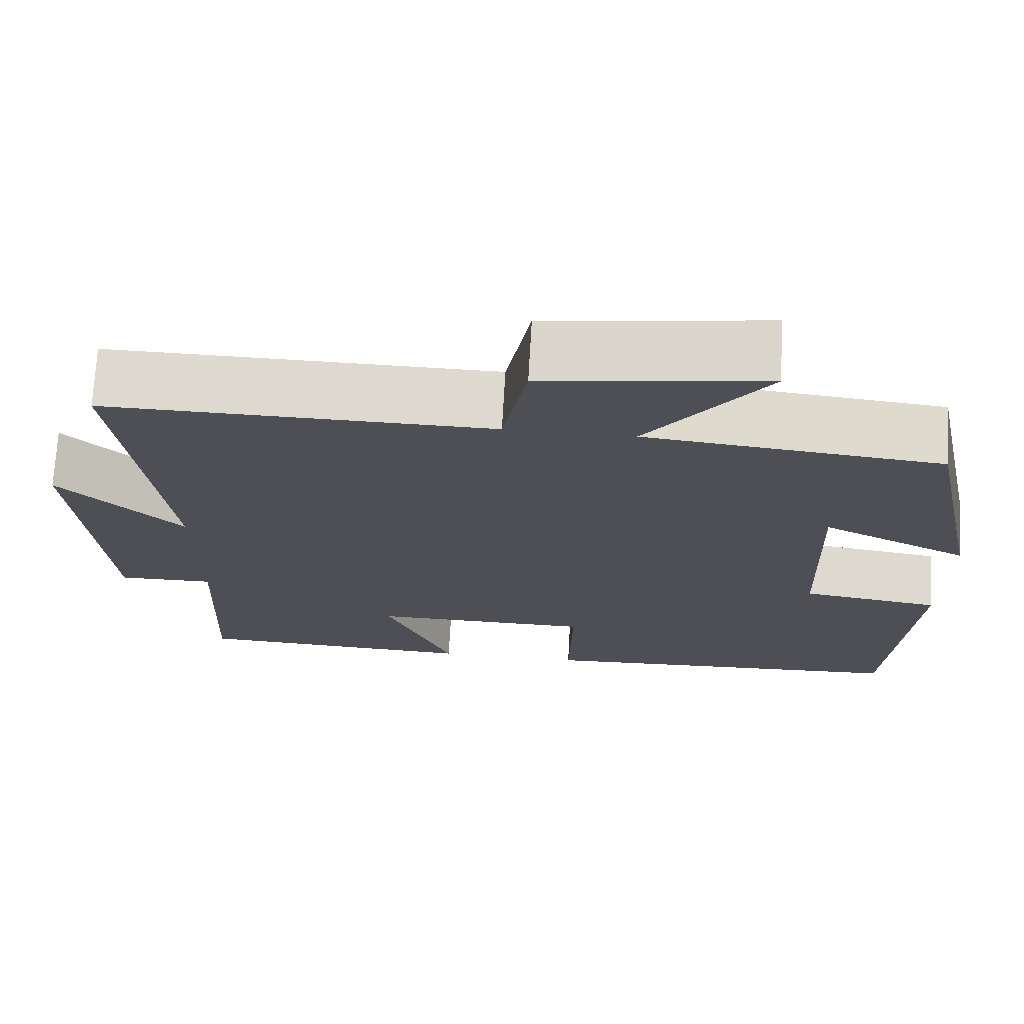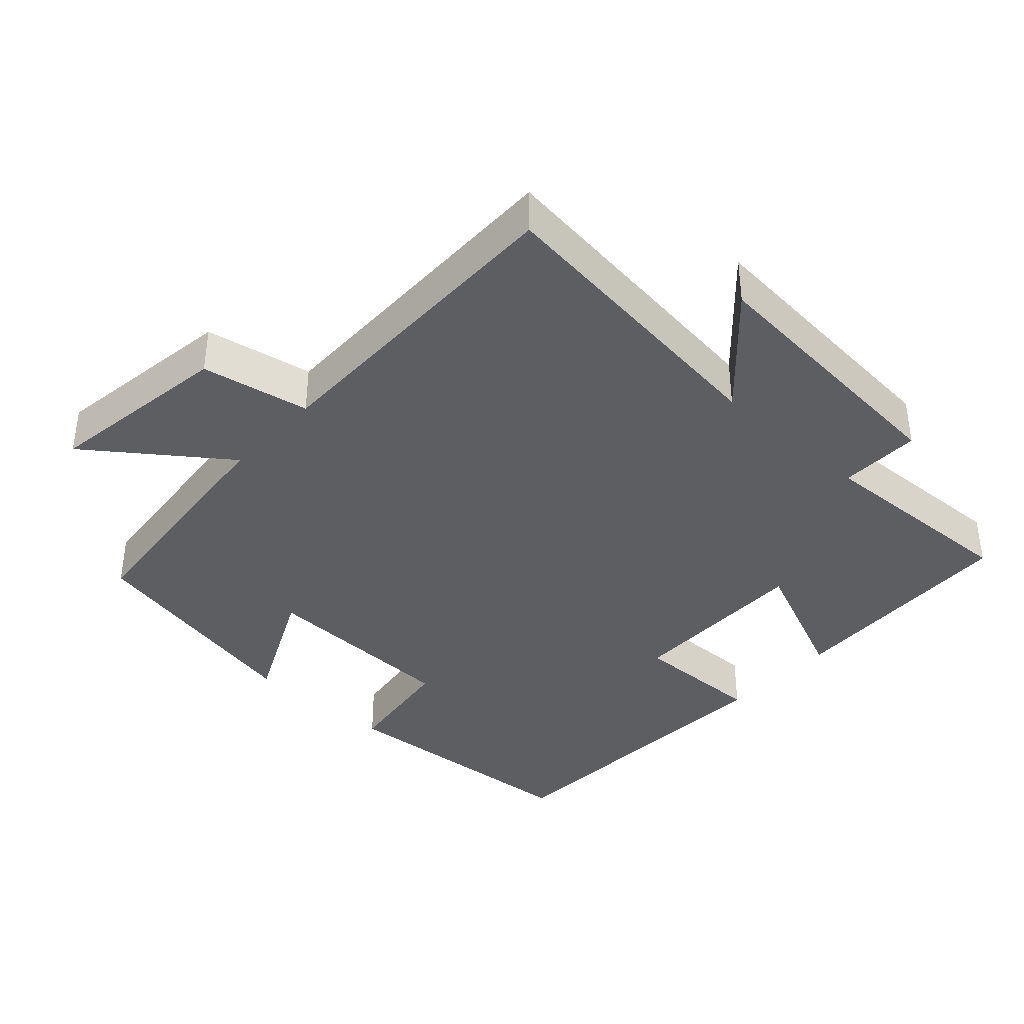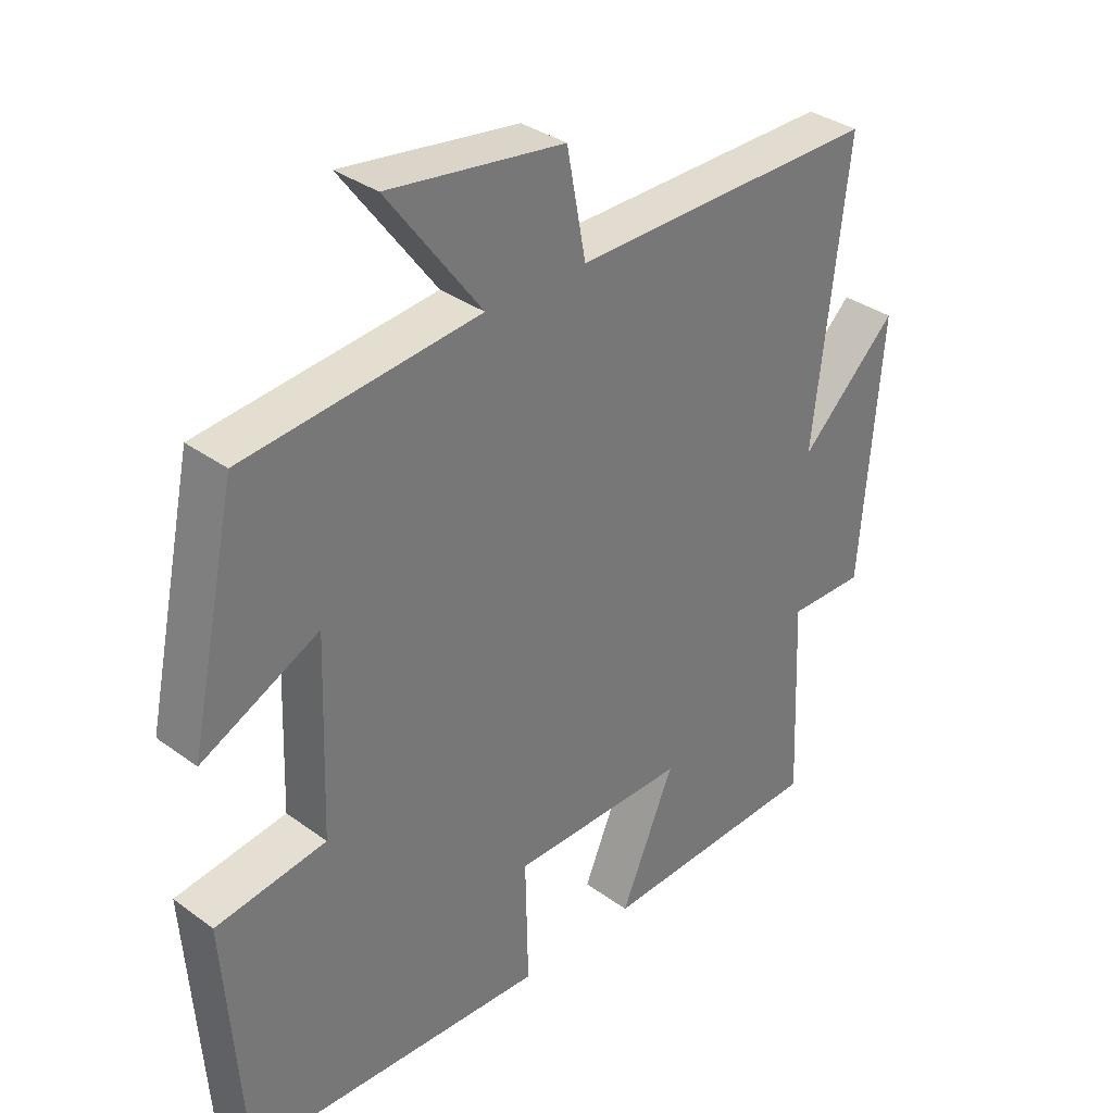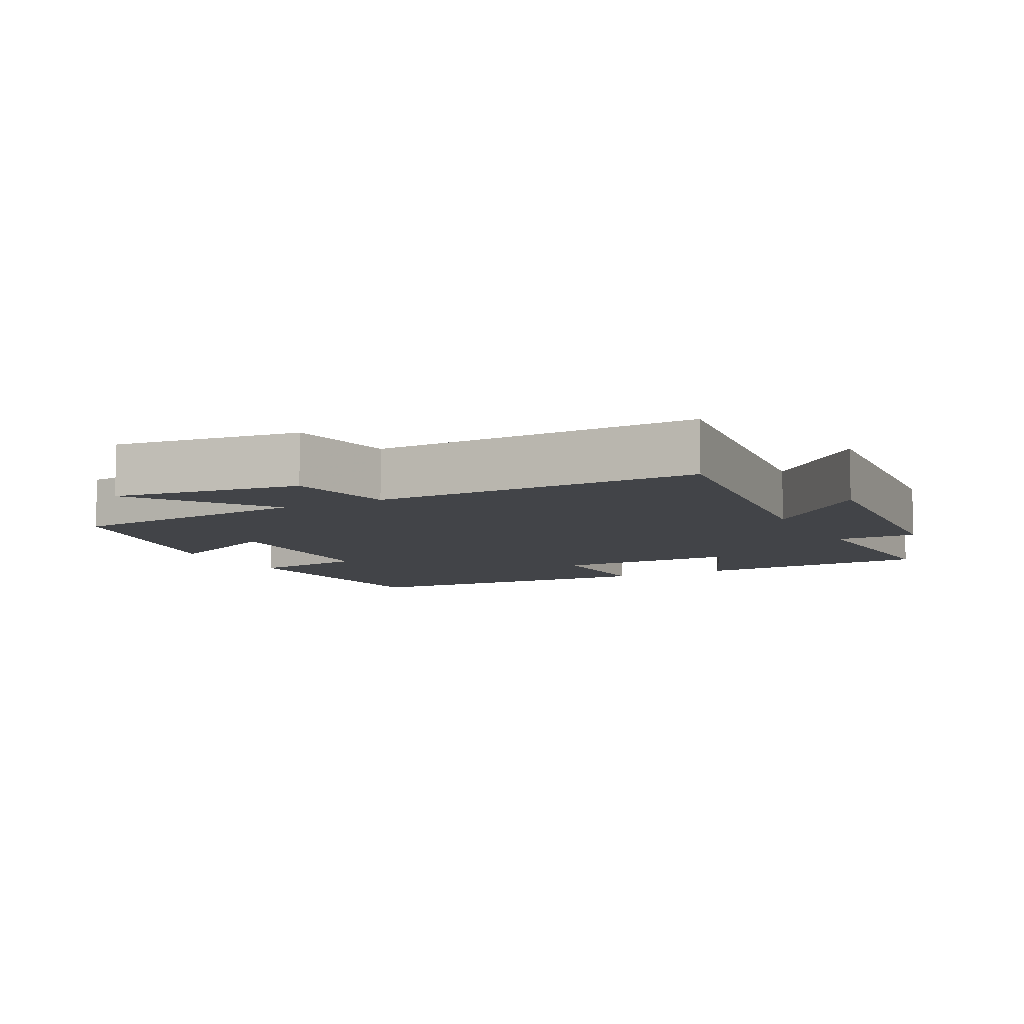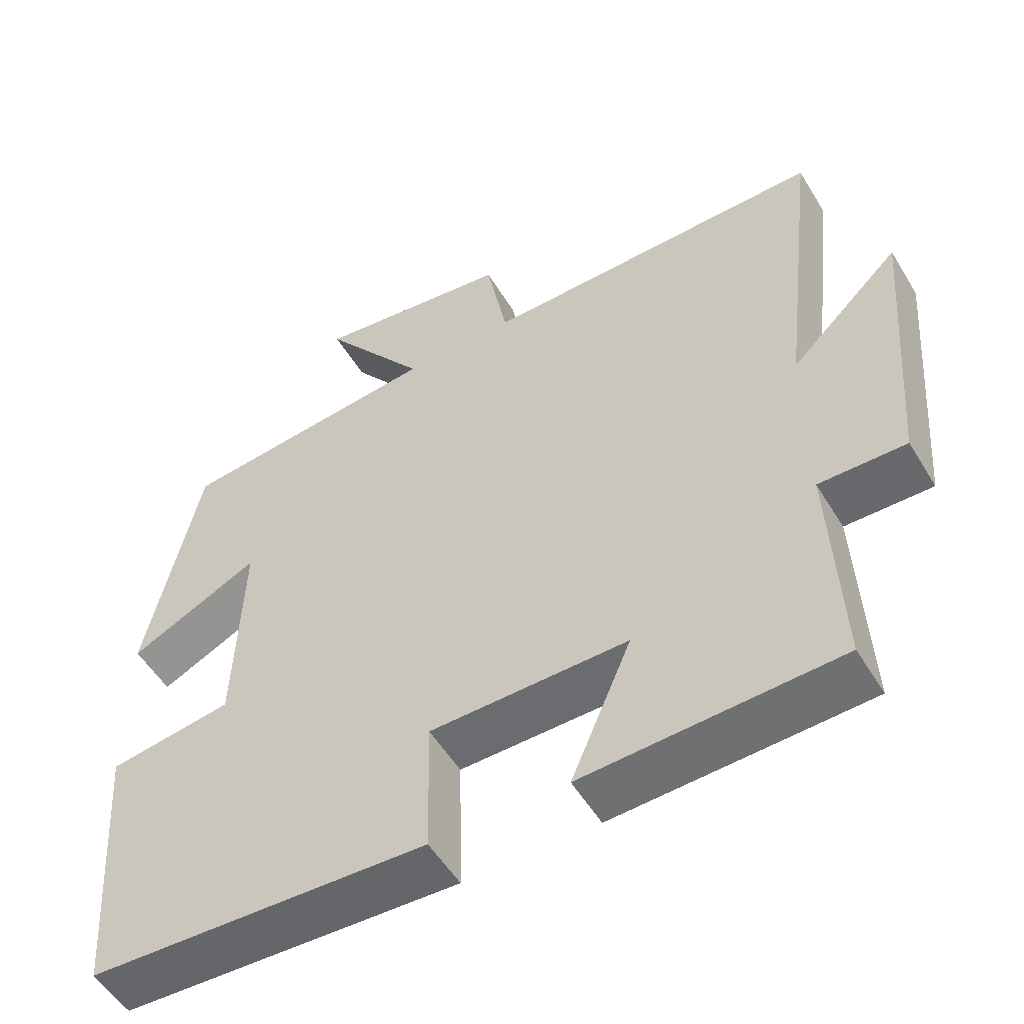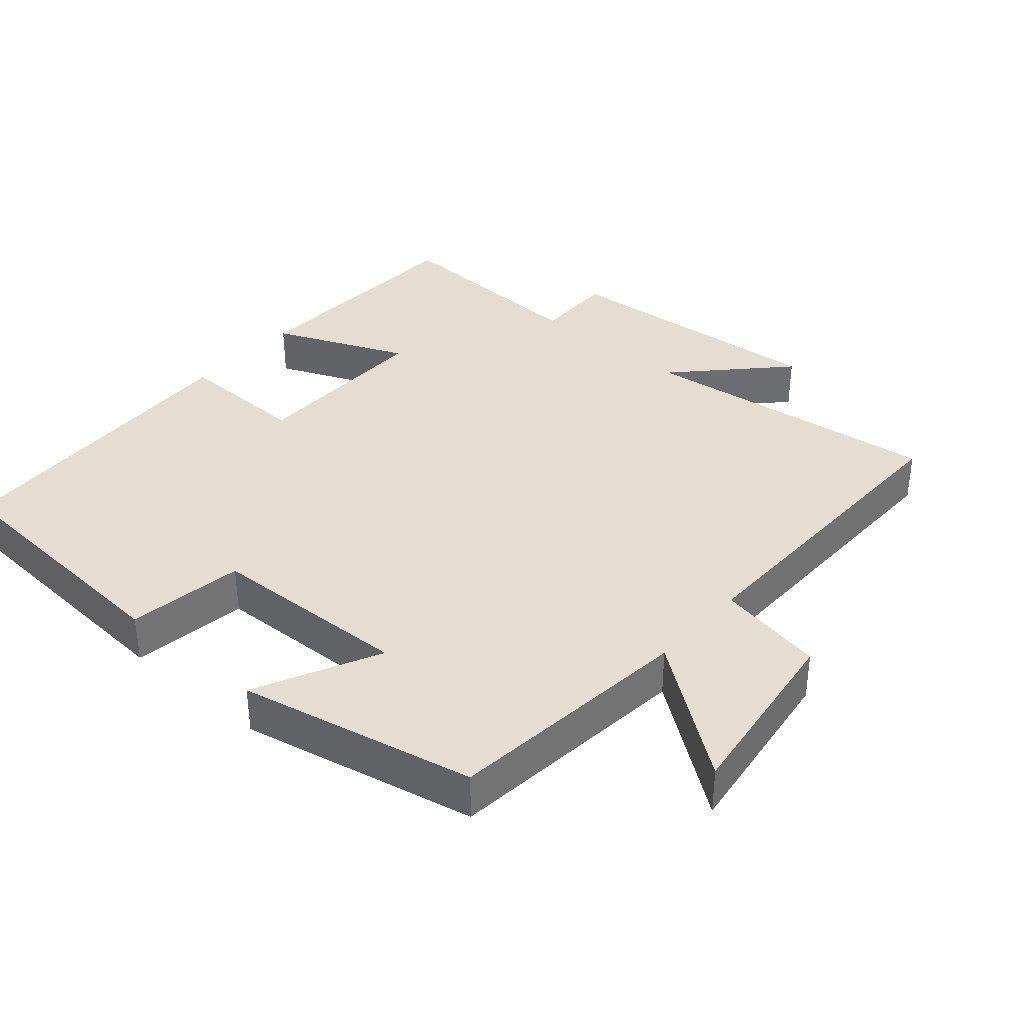
<metadata>
{"format":"obj","ext":"obj","renderer":"f3d","projection":"perspective","resolution":1024,"background":"white","views":[{"elev":71.7,"azim":-176.7,"up":"+Z"},{"elev":-38.3,"azim":47.5,"up":"+Y"},{"elev":34.3,"azim":-45.5,"up":"+Z"},{"elev":-8.1,"azim":27.5,"up":"+Y"},{"elev":-53.4,"azim":30.6,"up":"+Z"},{"elev":36.3,"azim":-48.9,"up":"+Y"}]}
</metadata>
<code>
v -0.473 0.07 -0.478
v -0.5 0.07 -0.103
v -0.332 0.07 -0.079
v -0.322 0.07 0.211
v -0.5 0.07 0.125
v -0.428 0.07 0.464
v -0.07 0.07 0.5
v -0.213 0.07 0.693
v 0.055 0.07 0.655
v 0.084 0.07 0.5
v 0.552 0.07 0.504
v 0.5 0.07 0.067
v 0.649 0.07 0.209
v 0.617 0.07 -0.185
v 0.5 0.07 -0.183
v 0.513 0.07 -0.486
v 0.169 0.07 -0.5
v 0.251 0.07 -0.309
v -0.017 0.07 -0.311
v -0.013 0.07 -0.5
v -0.473 0 -0.478
v -0.5 0 -0.103
v -0.332 0 -0.079
v -0.322 0 0.211
v -0.5 0 0.125
v -0.428 0 0.464
v -0.07 0 0.5
v -0.213 0 0.693
v 0.055 0 0.655
v 0.084 0 0.5
v 0.552 0 0.504
v 0.5 0 0.067
v 0.649 0 0.209
v 0.617 0 -0.185
v 0.5 0 -0.183
v 0.513 0 -0.486
v 0.169 0 -0.5
v 0.251 0 -0.309
v -0.017 0 -0.311
v -0.013 0 -0.5
f 19 20 1 2
f 18 19 2 3
f 15 16 17 18
f 15 18 3 4
f 12 13 14 15
f 12 15 4
f 10 11 12 4
f 7 8 9 10
f 6 7 10
f 4 5 6 10
f 22 21 40 39
f 23 22 39 38
f 38 37 36 35
f 24 23 38 35
f 35 34 33 32
f 24 35 32
f 24 32 31 30
f 30 29 28 27
f 30 27 26
f 30 26 25 24
f 1 21 22 2
f 2 22 23 3
f 3 23 24 4
f 4 24 25 5
f 5 25 26 6
f 6 26 27 7
f 7 27 28 8
f 8 28 29 9
f 9 29 30 10
f 10 30 31 11
f 11 31 32 12
f 12 32 33 13
f 13 33 34 14
f 14 34 35 15
f 15 35 36 16
f 16 36 37 17
f 17 37 38 18
f 18 38 39 19
f 19 39 40 20
f 20 40 21 1

</code>
